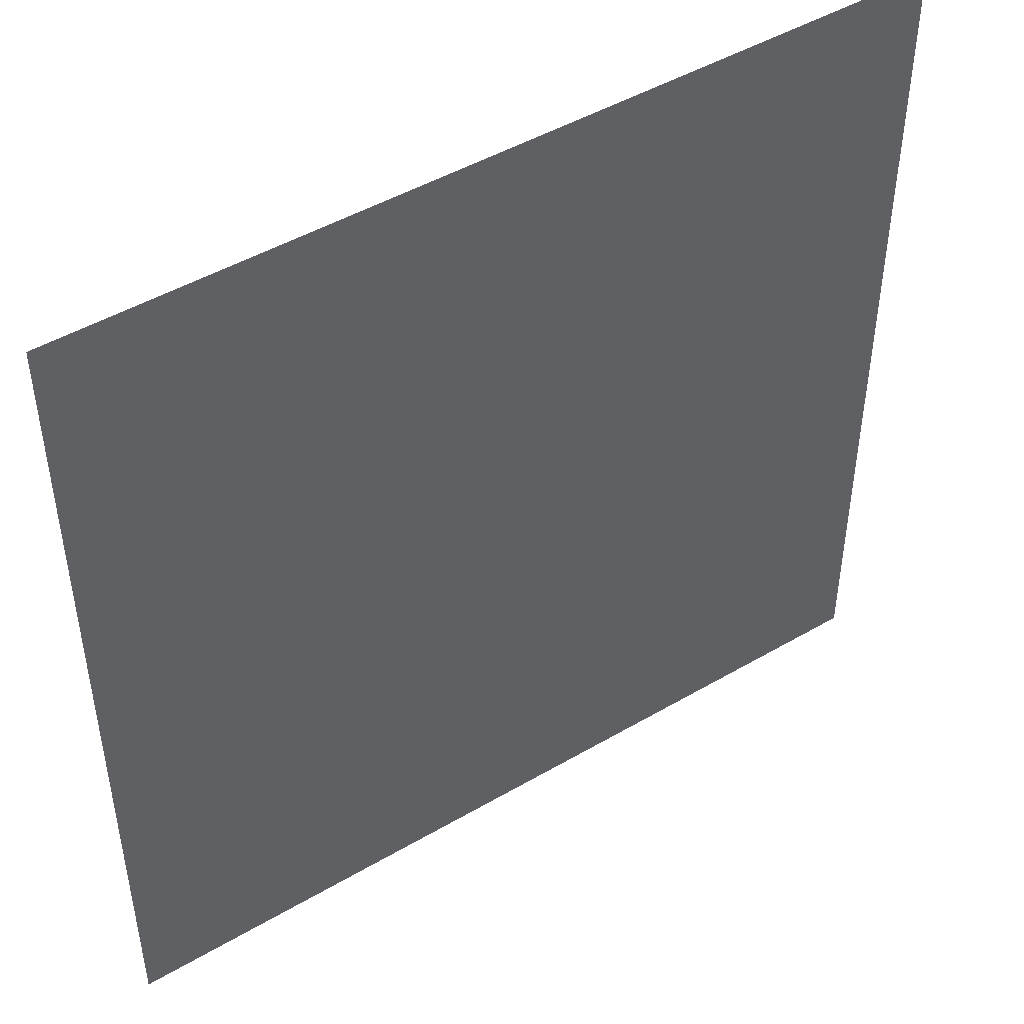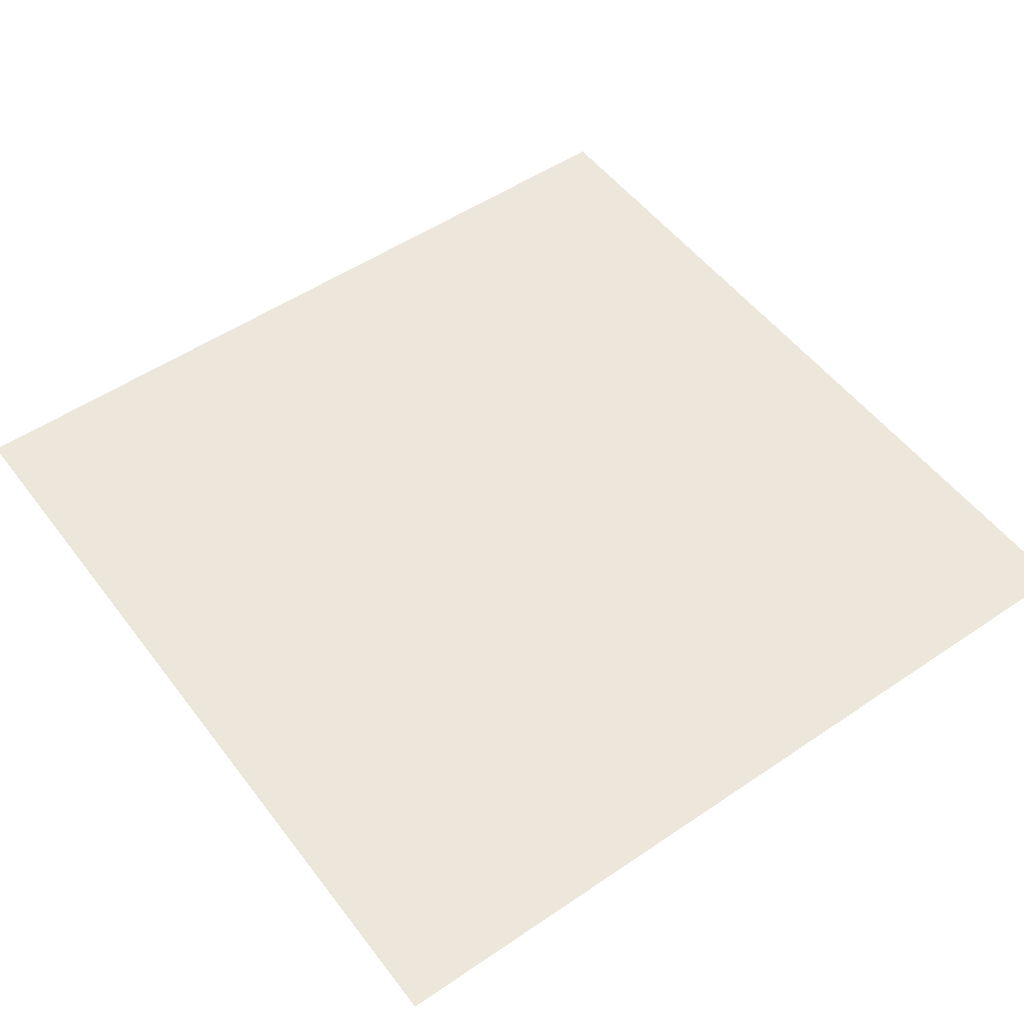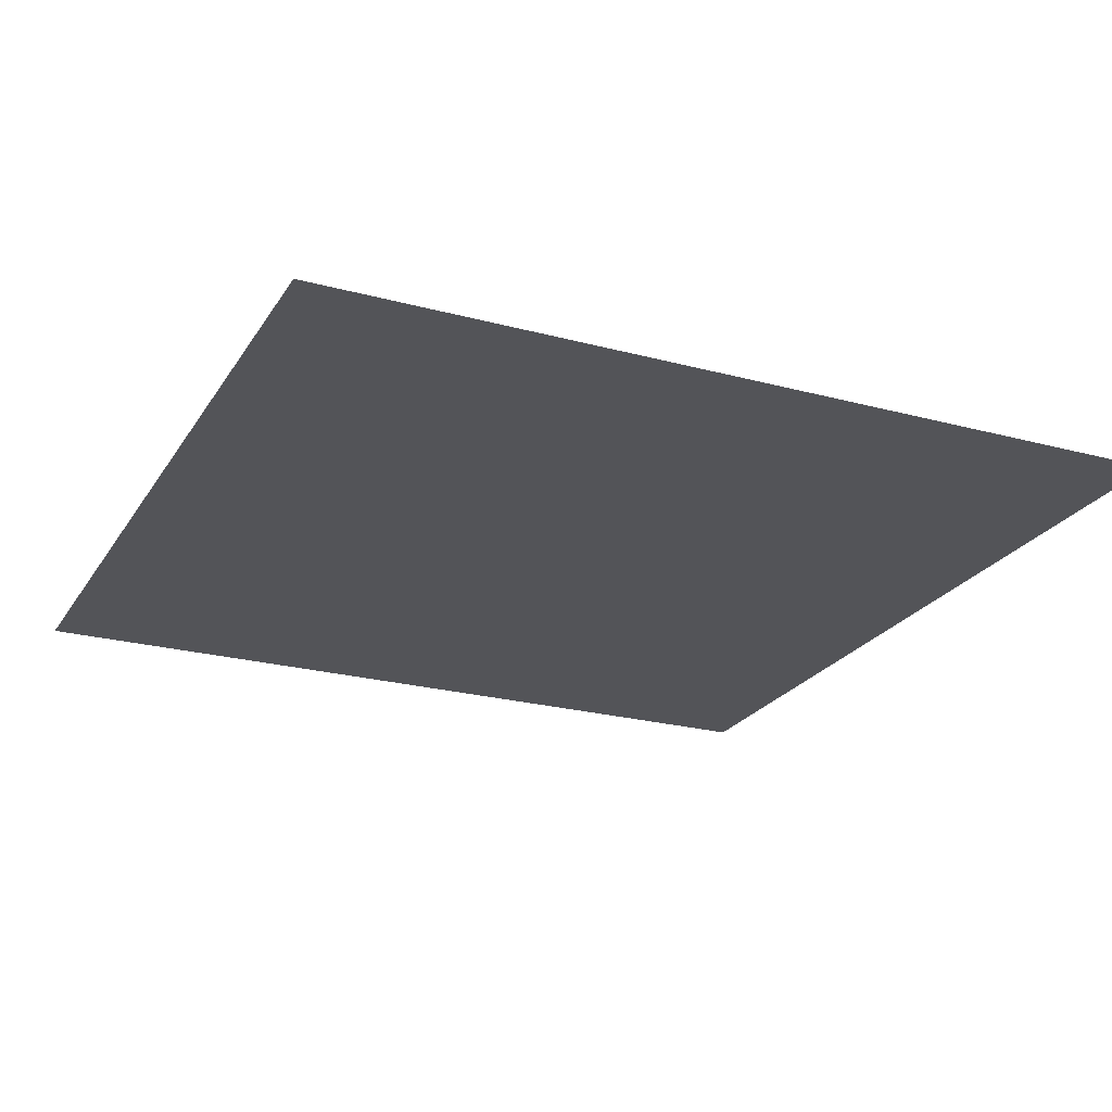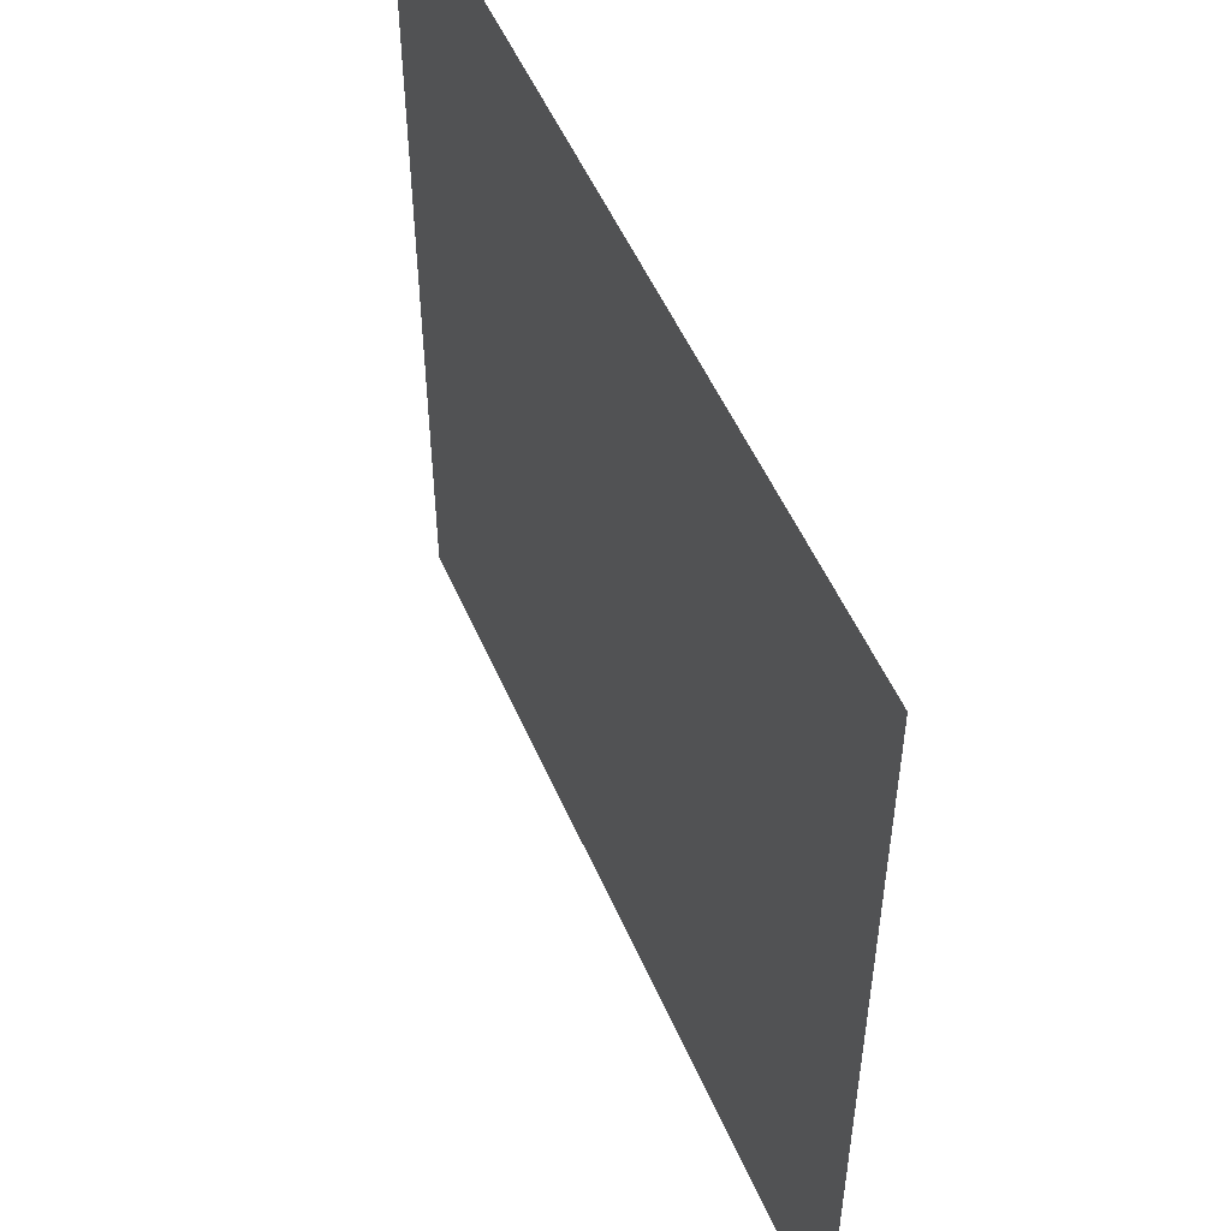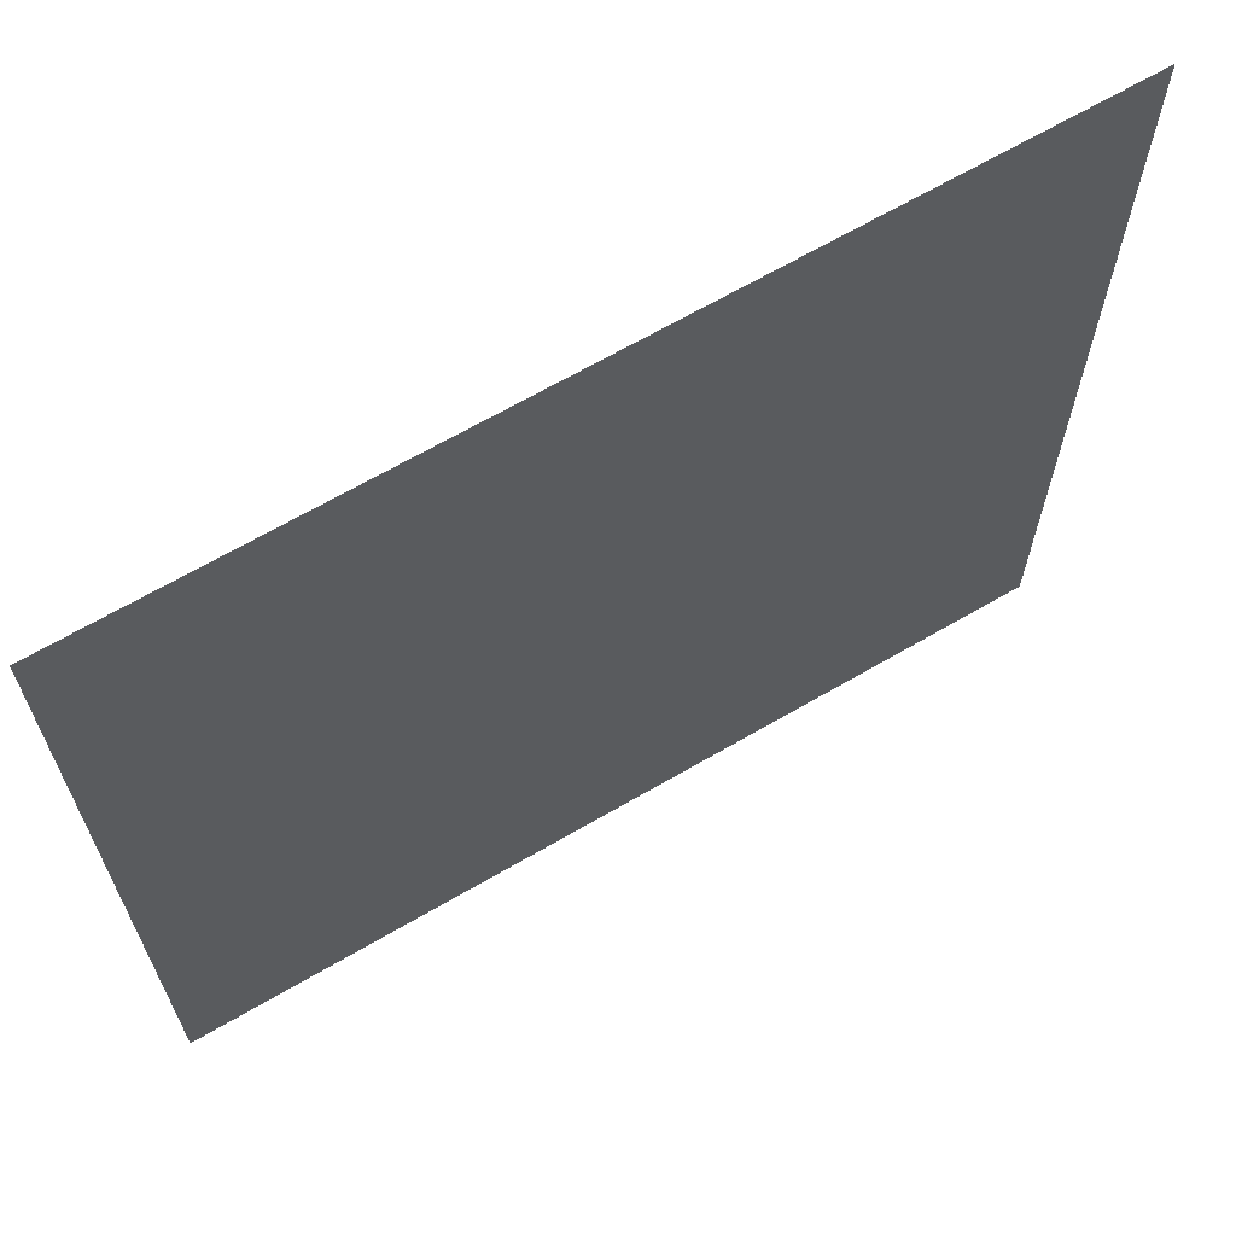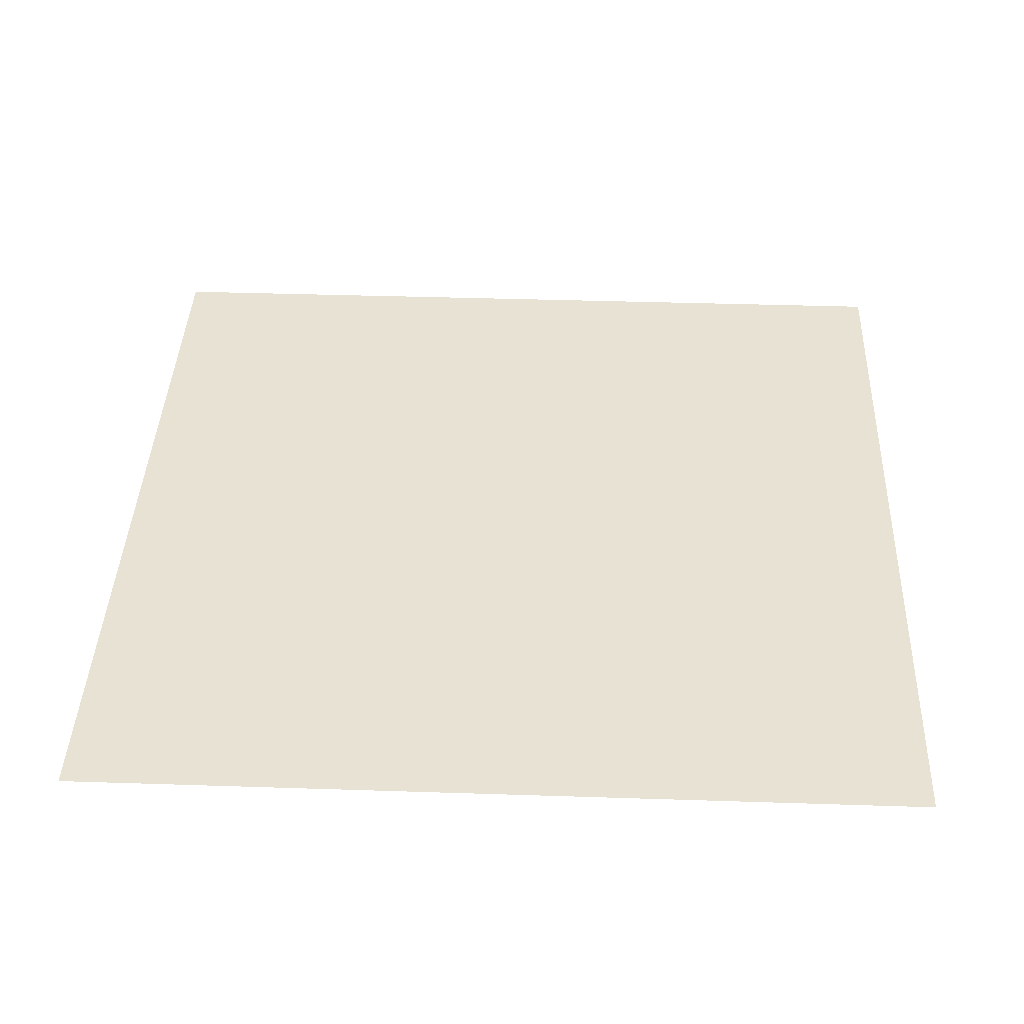
<metadata>
{"format":"obj","ext":"obj","renderer":"f3d","projection":"perspective","resolution":1024,"background":"white","views":[{"elev":47.2,"azim":146.5,"up":"+Z"},{"elev":52.2,"azim":53.8,"up":"+Y"},{"elev":-23.4,"azim":-114.4,"up":"+Y"},{"elev":52.9,"azim":66.8,"up":"+Z"},{"elev":66.7,"azim":-30.3,"up":"+Z"},{"elev":40.0,"azim":2.3,"up":"+Y"}]}
</metadata>
<code>
v 5 0 5
v 5 0 0
v -1.272e-06 0 0
v -1.272e-06 0 5
g SD_Env_Ceiling_Stone_84_2428_515
f 1 3 2
f 1 4 3

</code>
